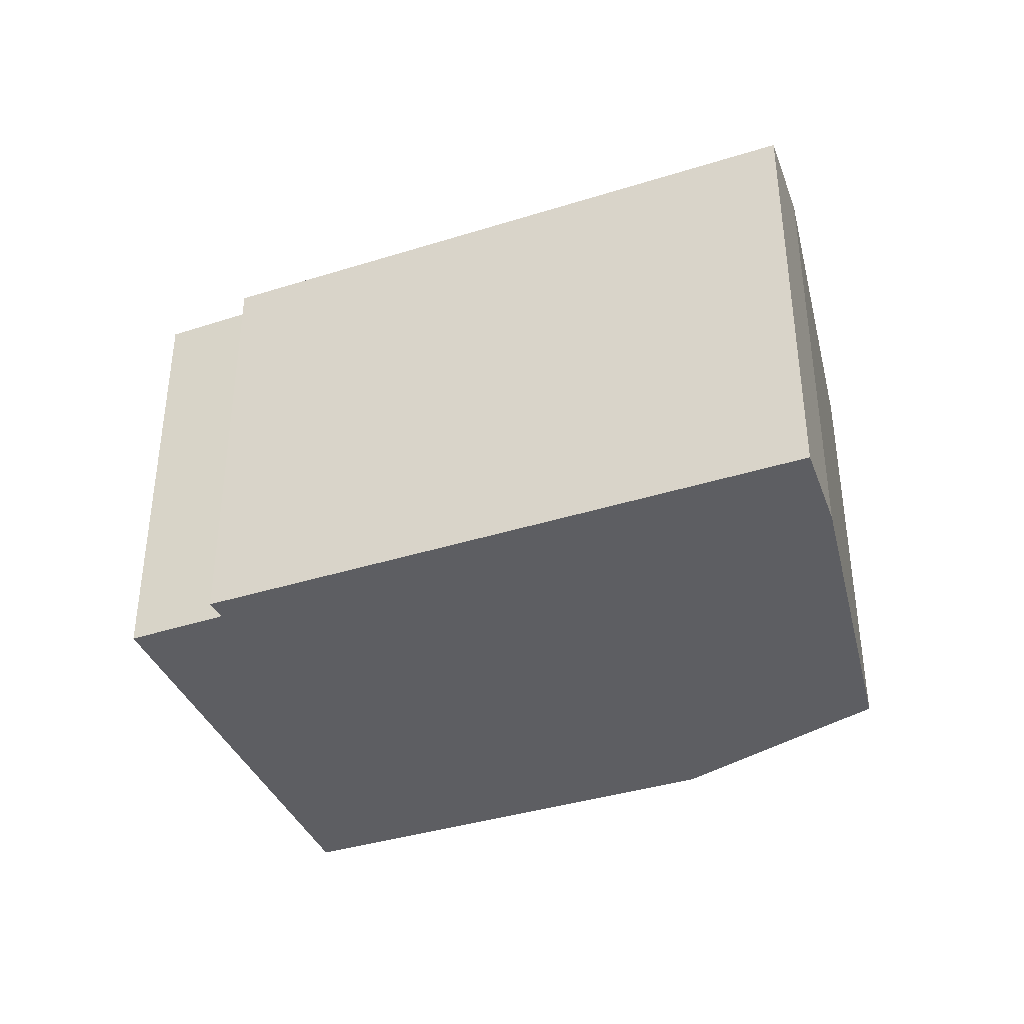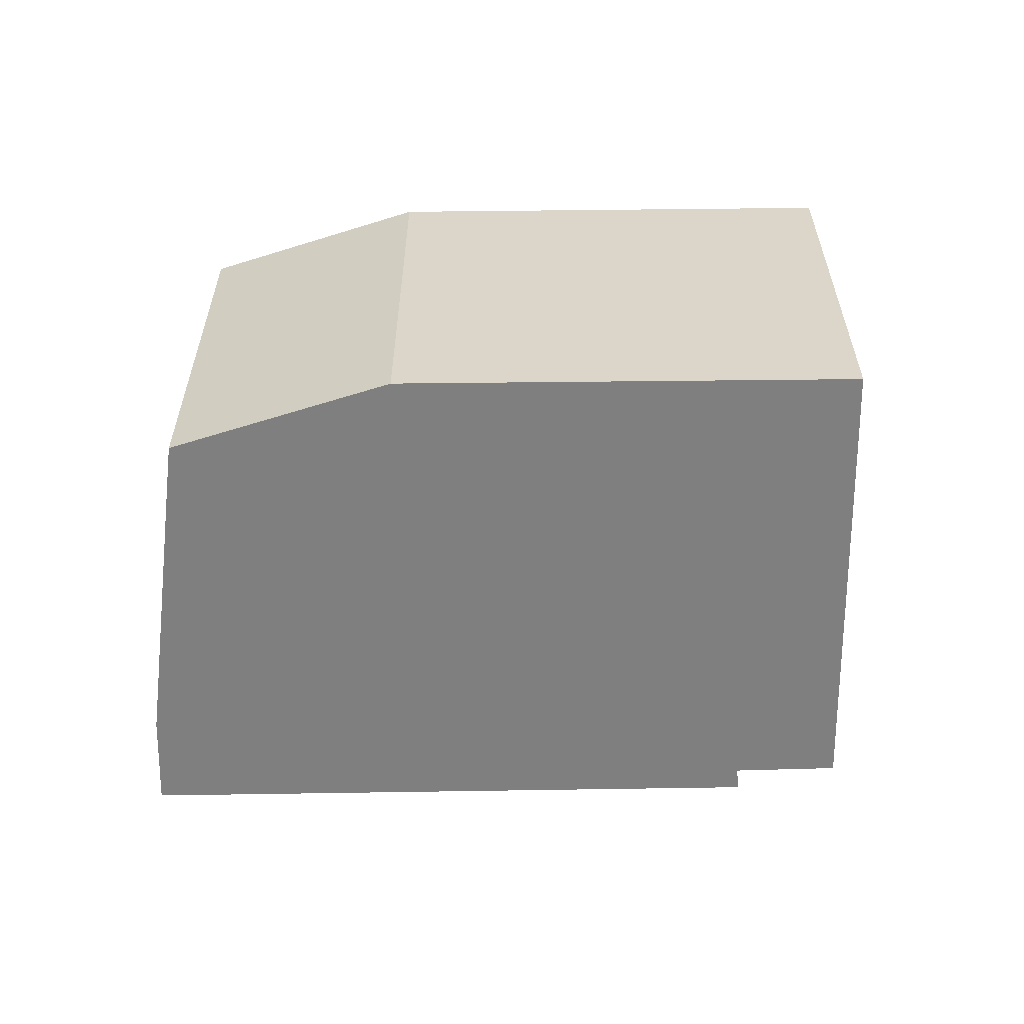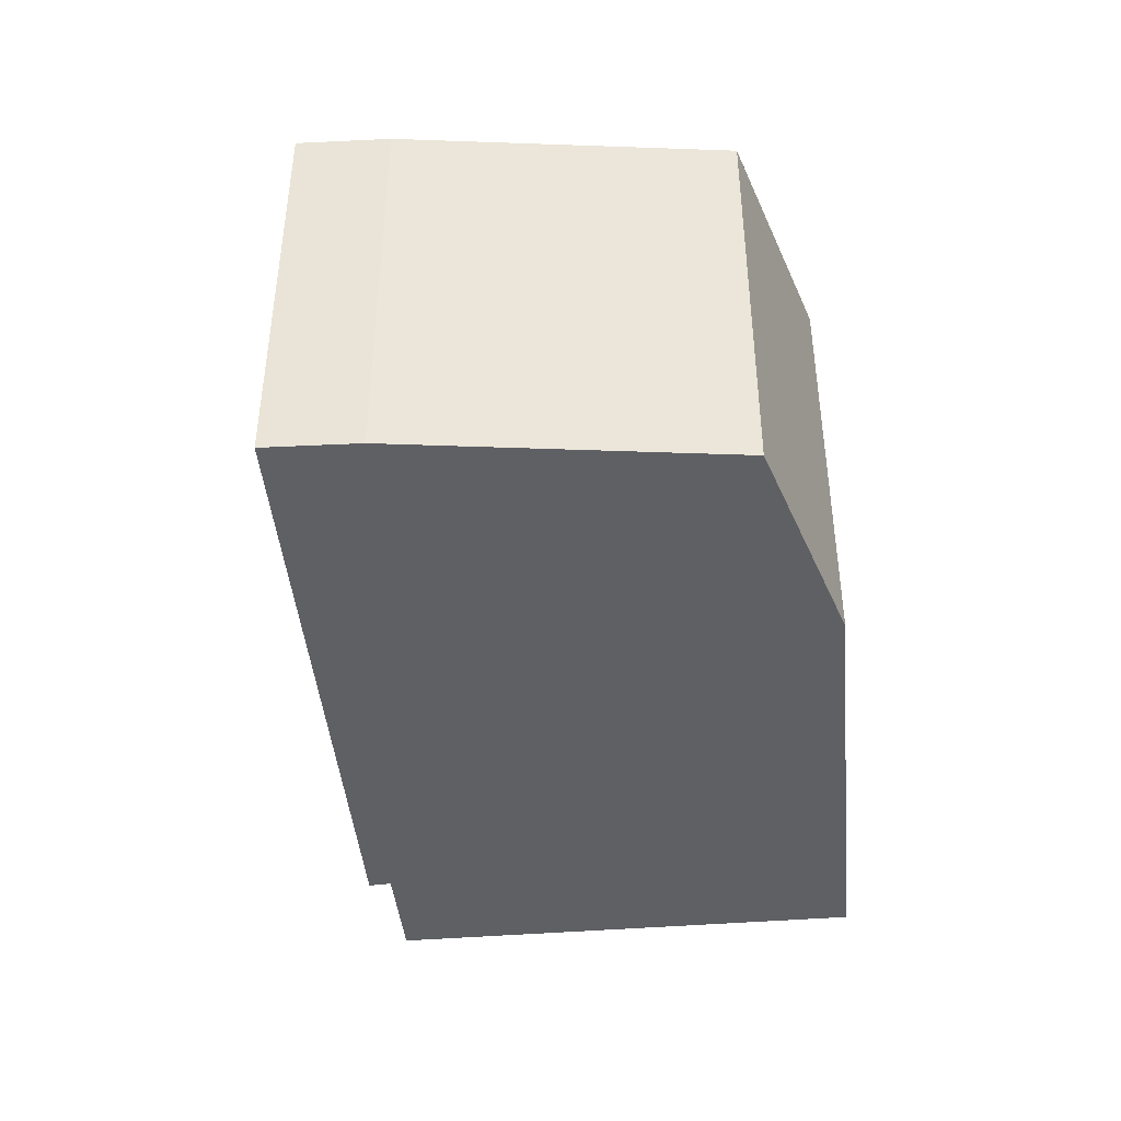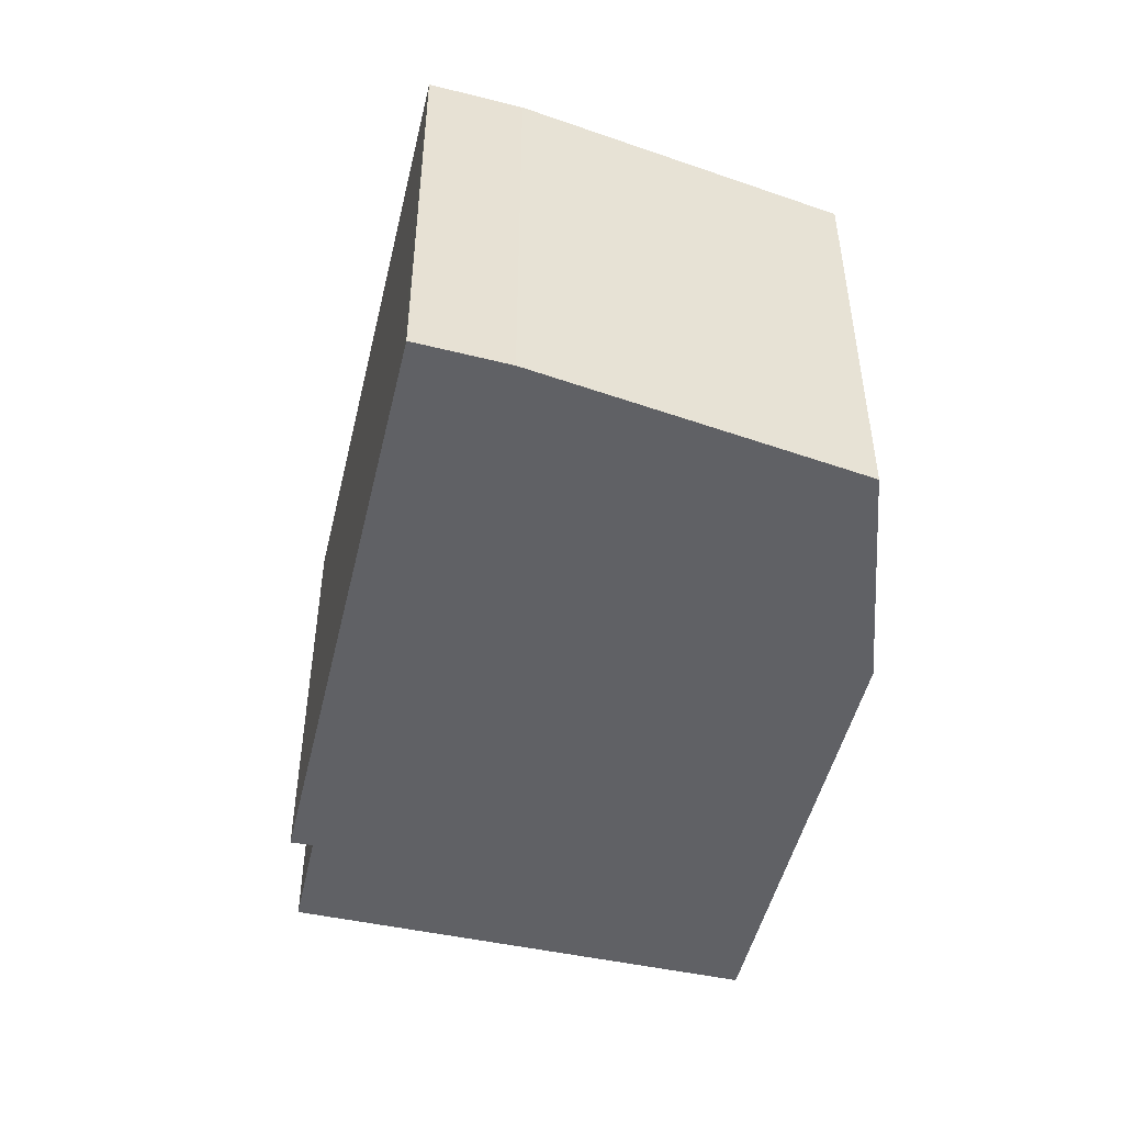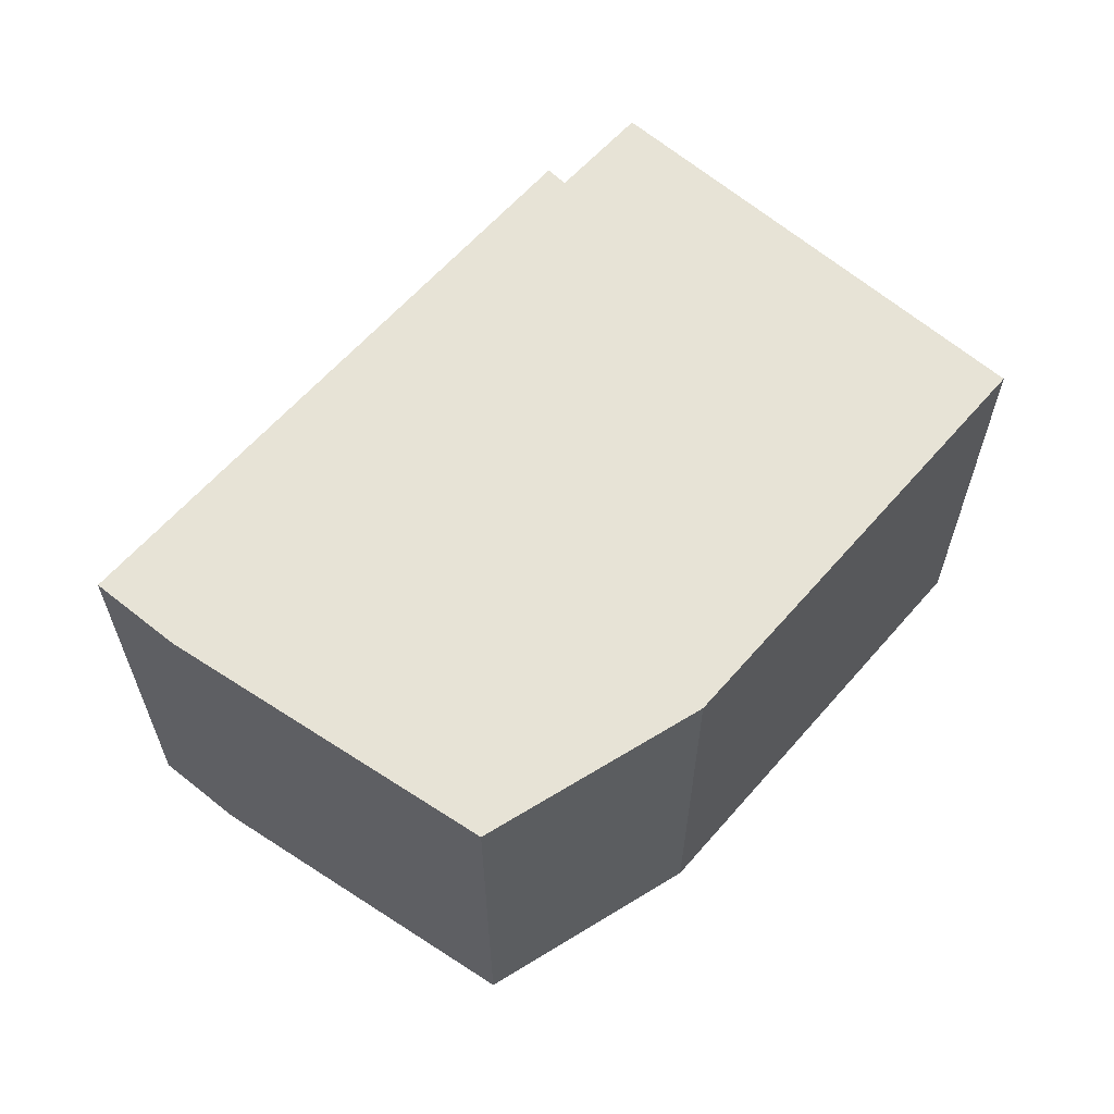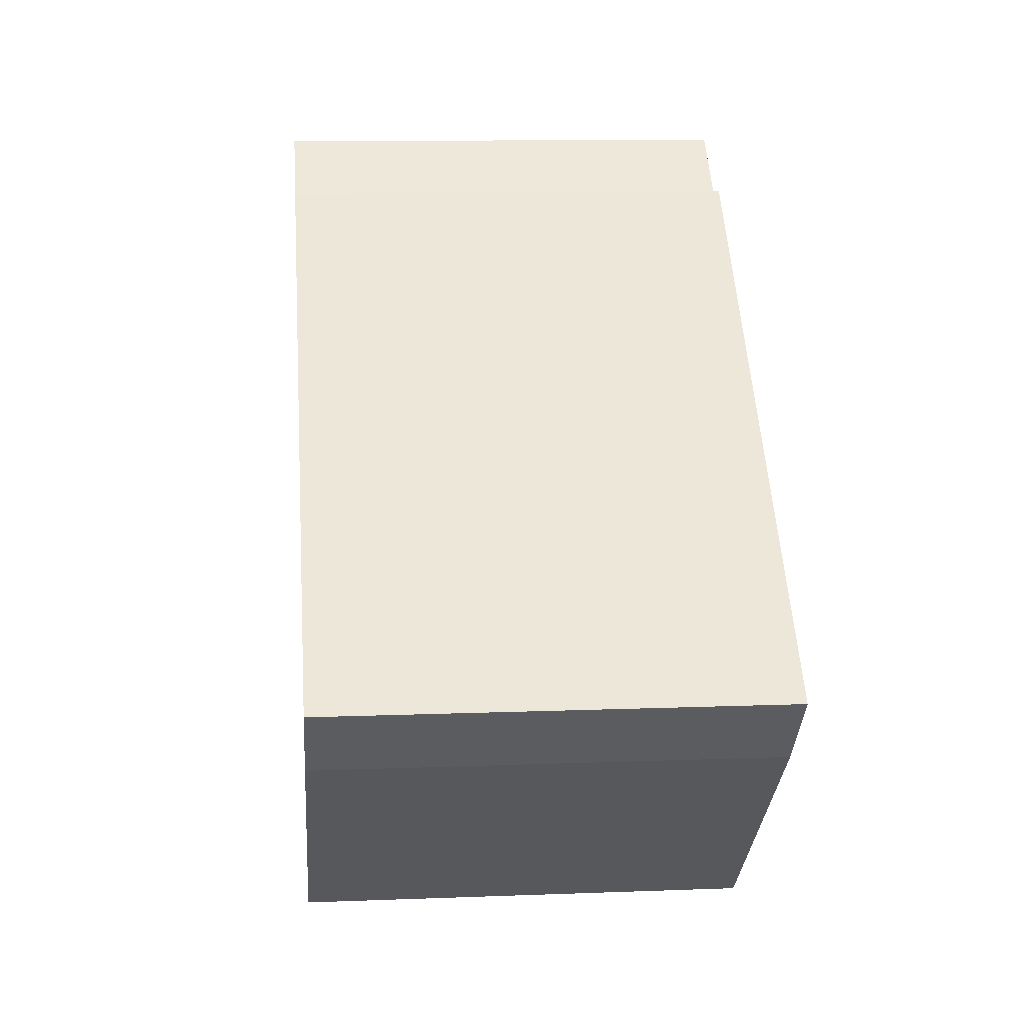
<metadata>
{"format":"obj","ext":"obj","renderer":"f3d","projection":"perspective","resolution":1024,"background":"white","views":[{"elev":-39.1,"azim":62.2,"up":"+Y"},{"elev":-59.7,"azim":-138.2,"up":"+Y"},{"elev":-44.1,"azim":136.3,"up":"+Y"},{"elev":-49.7,"azim":117.6,"up":"+Y"},{"elev":62.6,"azim":172.1,"up":"+Y"},{"elev":11.9,"azim":84.8,"up":"+Z"}]}
</metadata>
<code>
v  3.644 5.154 4.191
v  4.077 5.154 -3.567
v  0 5.154 3.156e-16
v  6.586 5.154 -4.681
v  8.692 5.154 -2.831
v  9.597 5.154 -2.036
v  4.58 5.154 3.408
v  4.743 5.154 3.619
v  10.21 5.154 -1.09
v  10.36 5.154 -1.222
v  0 0 0
v  3.644 -2.566e-16 4.191
v  4.58 -2.087e-16 3.408
v  4.743 -2.216e-16 3.619
v  10.21 6.674e-17 -1.09
v  10.36 7.483e-17 -1.222
v  9.597 1.247e-16 -2.036
v  6.586 2.866e-16 -4.681
v  8.692 1.733e-16 -2.831
v  4.077 2.184e-16 -3.567
g defaultobject
f 1 2 3
f 2 1 4
f 4 1 5
f 5 1 6
f 6 1 7
f 6 7 8
f 6 8 9
f 6 9 10
f 11 1 3
f 1 11 12
f 13 8 7
f 8 13 14
f 12 7 1
f 7 12 13
f 14 9 8
f 9 14 15
f 9 15 10
f 10 15 16
f 16 6 10
f 6 16 17
f 17 5 6
f 5 17 4
f 4 17 18
f 18 17 19
f 20 3 2
f 3 20 11
f 18 2 4
f 2 18 20
f 15 17 16
f 17 15 19
f 19 15 14
f 19 14 18
f 18 14 20
f 20 14 13
f 13 11 20
f 11 13 12

</code>
